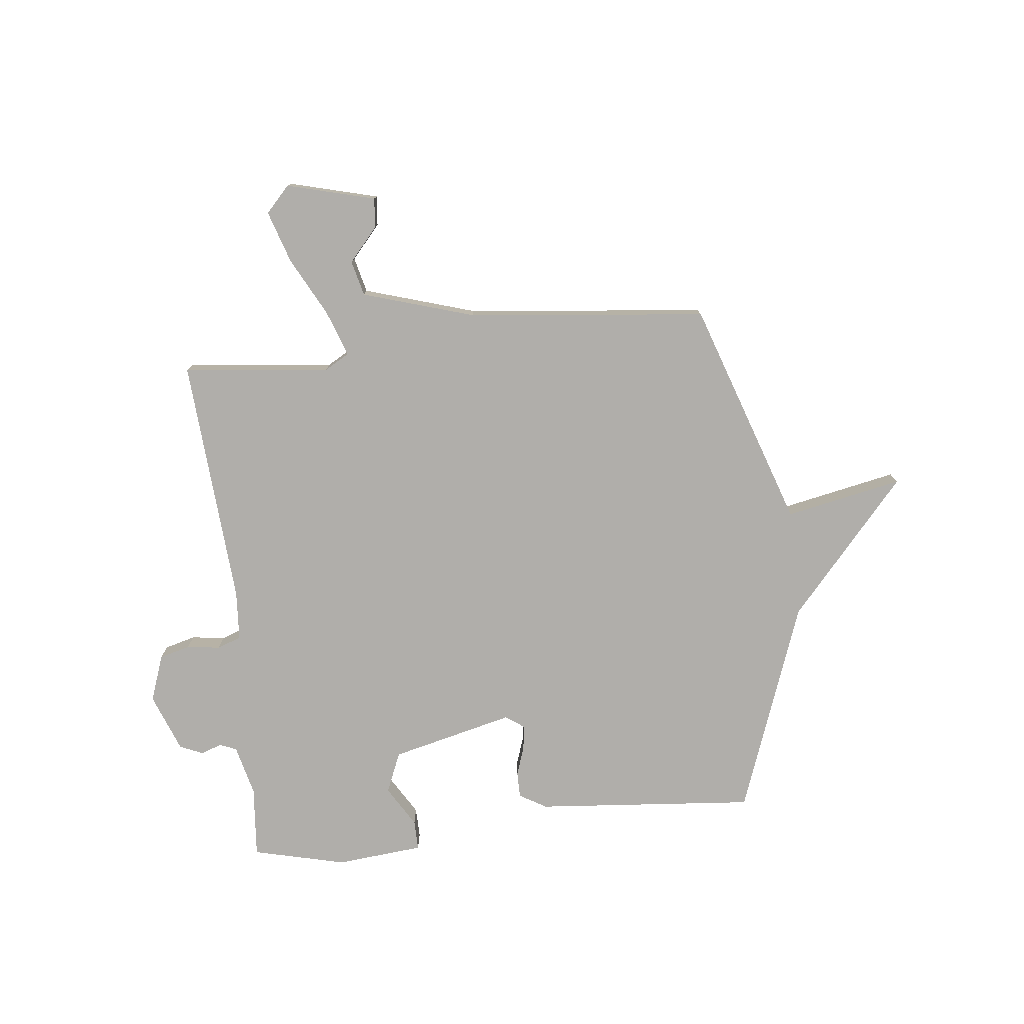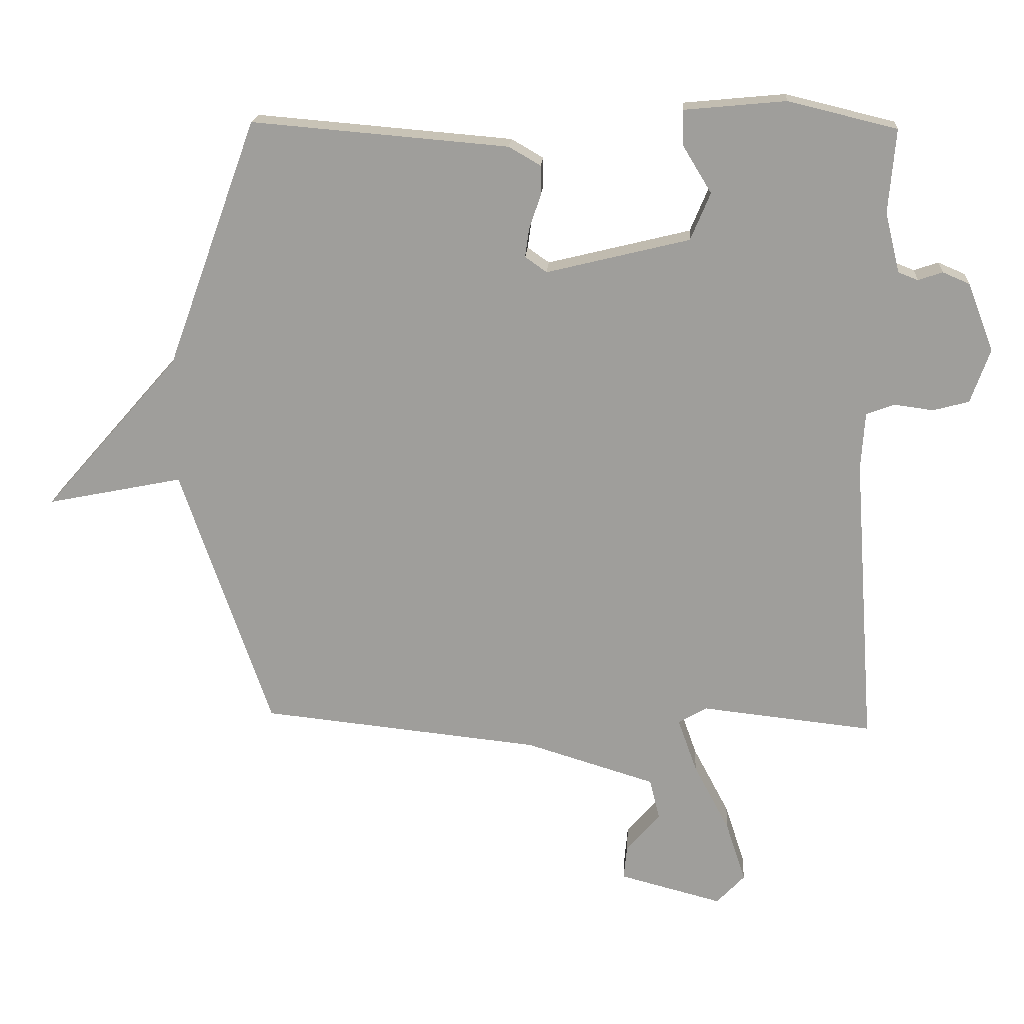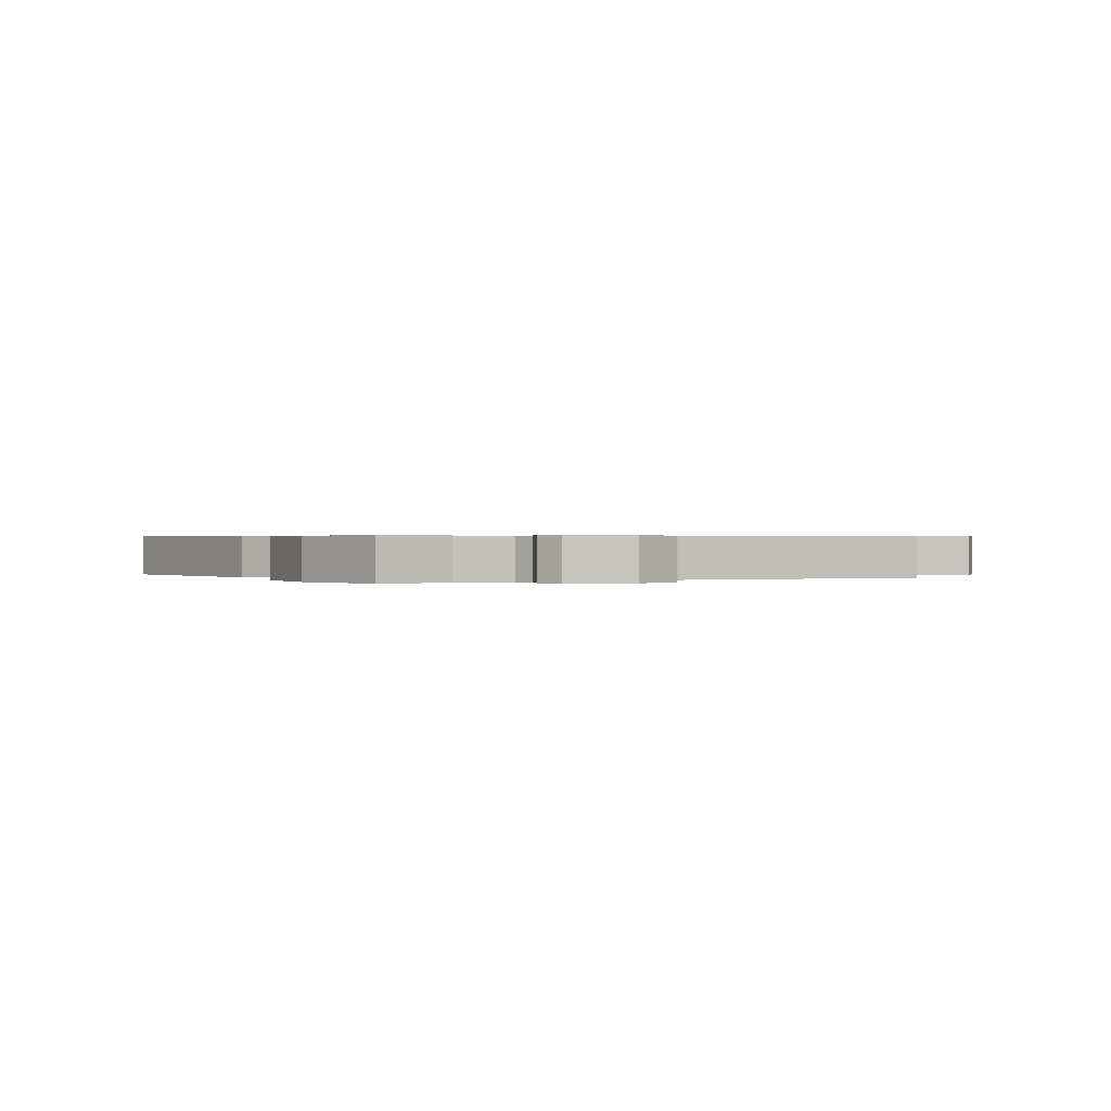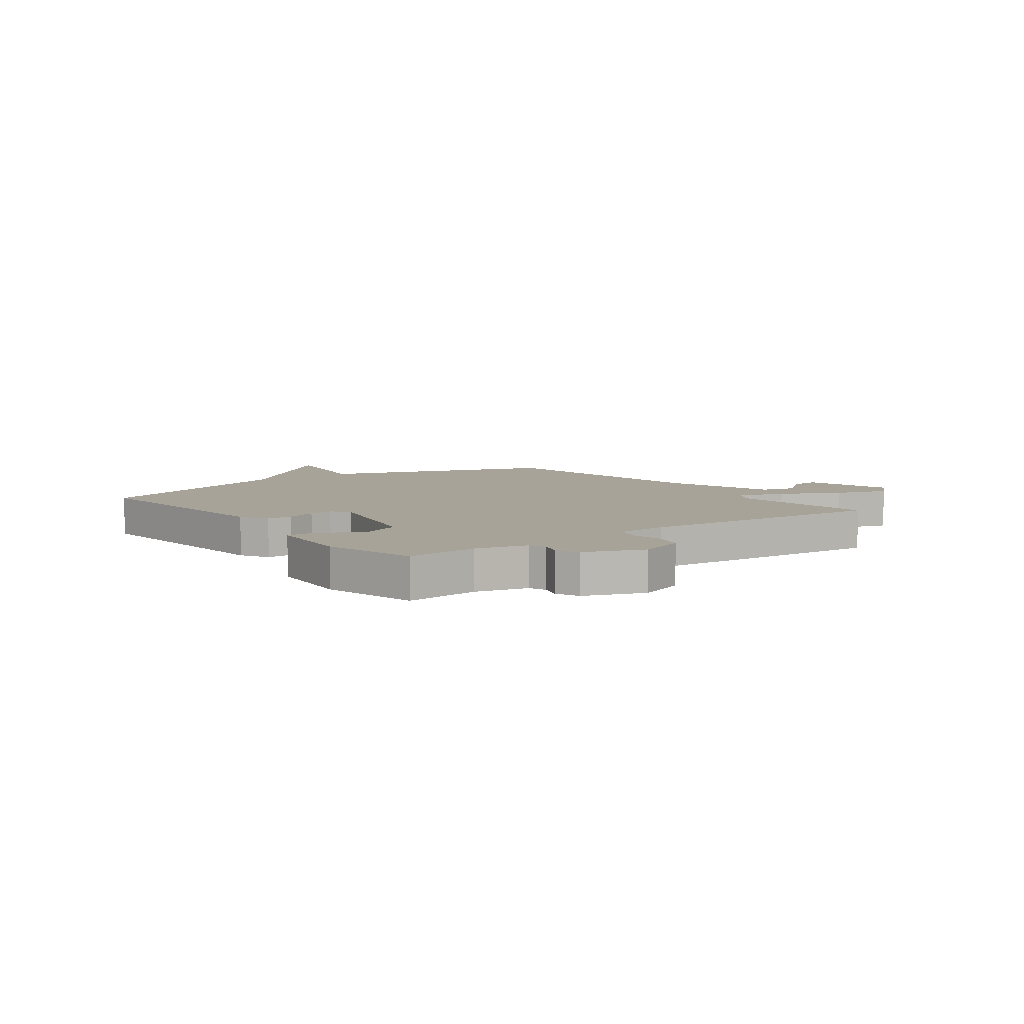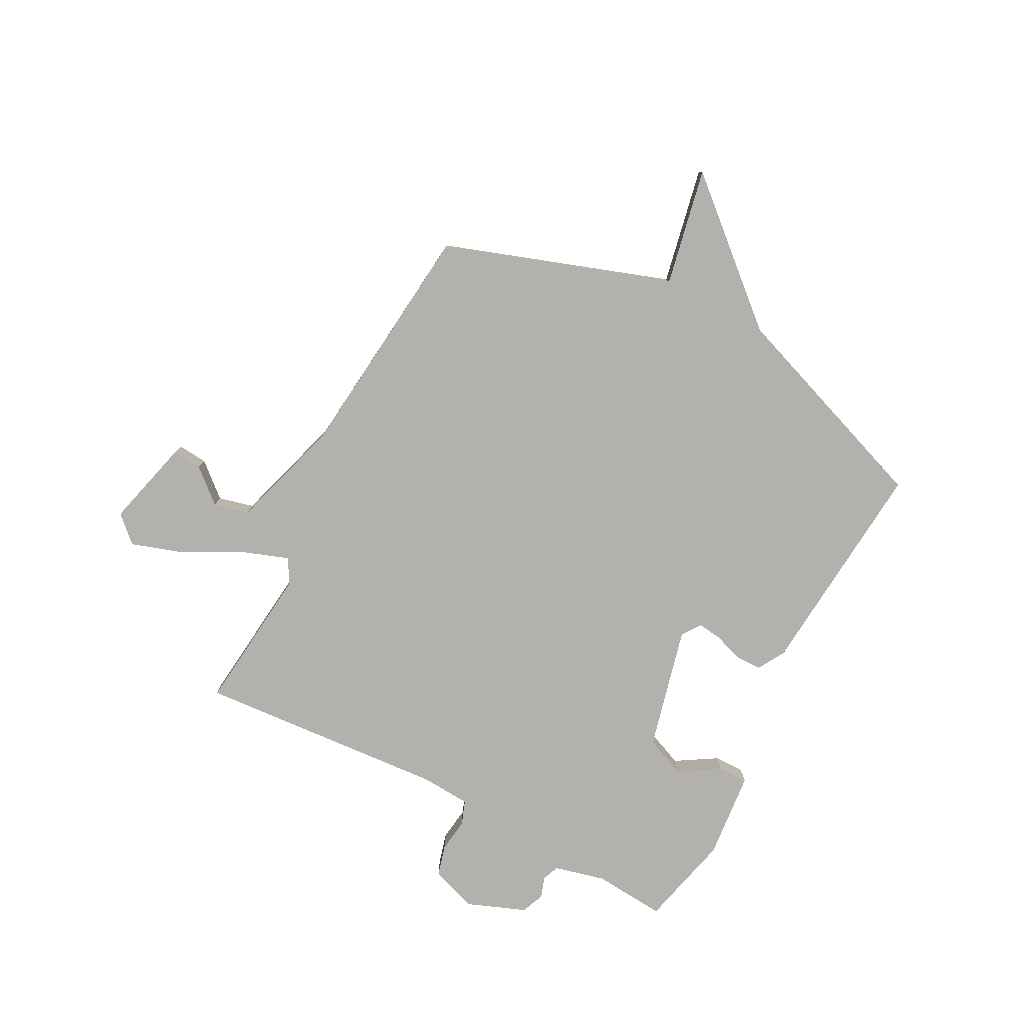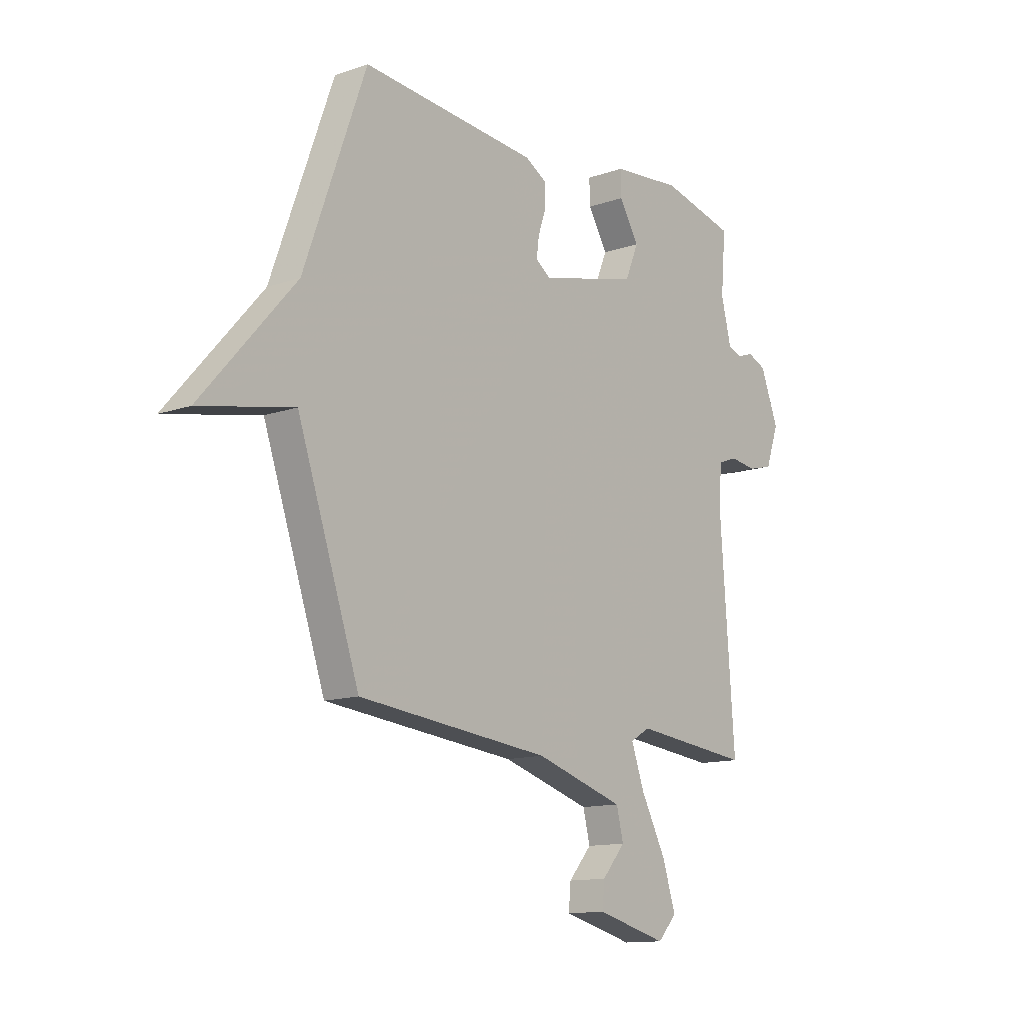
<metadata>
{"format":"obj","ext":"obj","renderer":"f3d","projection":"perspective","resolution":1024,"background":"white","views":[{"elev":-77.7,"azim":-173.8,"up":"+Y"},{"elev":18.6,"azim":3.7,"up":"+Z"},{"elev":0.4,"azim":60.0,"up":"+Y"},{"elev":6.9,"azim":53.2,"up":"+Y"},{"elev":-79.2,"azim":-117.6,"up":"+Y"},{"elev":-12.8,"azim":-51.2,"up":"+Z"}]}
</metadata>
<code>
v 0.5 0.07 0.5
v 0.489 0.07 0.369
v 0.512 0.07 0.276
v 0.543 0.07 0.264
v 0.581 0.07 0.277
v 0.623 0.07 0.259
v 0.664 0.07 0.153
v 0.634 0.07 0.068
v 0.578 0.07 0.053
v 0.517 0.07 0.061
v 0.473 0.07 0.045
v 0.467 0.07 -0.045
v 0.5 0.07 -0.5
v 0.232 0.07 -0.471
v 0.187 0.07 -0.497
v 0.217 0.07 -0.581
v 0.273 0.07 -0.687
v 0.304 0.07 -0.782
v 0.26 0.07 -0.829
v 0.099 0.07 -0.787
v 0.104 0.07 -0.733
v 0.157 0.07 -0.672
v 0.141 0.07 -0.608
v -0.062 0.07 -0.546
v -0.5 0.07 -0.5
v -0.641 0.07 -0.088
v -0.854 0.07 -0.131
v -0.641 0.07 0.112
v -0.5 0.07 0.5
v -0.098 0.07 0.466
v -0.048 0.07 0.437
v -0.048 0.07 0.39
v -0.066 0.07 0.336
v -0.072 0.07 0.292
v -0.038 0.07 0.268
v 0.186 0.07 0.323
v 0.217 0.07 0.397
v 0.172 0.07 0.471
v 0.171 0.07 0.526
v 0.33 0.07 0.541
v 0.5 0 0.5
v 0.489 0 0.369
v 0.512 0 0.276
v 0.543 0 0.264
v 0.581 0 0.277
v 0.623 0 0.259
v 0.664 0 0.153
v 0.634 0 0.068
v 0.578 0 0.053
v 0.517 0 0.061
v 0.473 0 0.045
v 0.467 0 -0.045
v 0.5 0 -0.5
v 0.232 0 -0.471
v 0.187 0 -0.497
v 0.217 0 -0.581
v 0.273 0 -0.687
v 0.304 0 -0.782
v 0.26 0 -0.829
v 0.099 0 -0.787
v 0.104 0 -0.733
v 0.157 0 -0.672
v 0.141 0 -0.608
v -0.062 0 -0.546
v -0.5 0 -0.5
v -0.641 0 -0.088
v -0.854 0 -0.131
v -0.641 0 0.112
v -0.5 0 0.5
v -0.098 0 0.466
v -0.048 0 0.437
v -0.048 0 0.39
v -0.066 0 0.336
v -0.072 0 0.292
v -0.038 0 0.268
v 0.186 0 0.323
v 0.217 0 0.397
v 0.172 0 0.471
v 0.171 0 0.526
v 0.33 0 0.541
f 40 1 2
f 39 40 2
f 38 39 2
f 37 38 2
f 36 37 2 3
f 35 36 3 4
f 31 32 33
f 30 31 33
f 29 30 33
f 28 29 33
f 28 33 34
f 27 28 34
f 26 27 34
f 26 34 35
f 25 26 35
f 24 25 35
f 20 21 22
f 19 20 22
f 18 19 22
f 17 18 22
f 16 17 22 23
f 15 16 23 24
f 12 13 14
f 15 24 35
f 14 15 35
f 12 14 35
f 11 12 35
f 8 9 10
f 7 8 10
f 6 7 10
f 5 6 10
f 4 5 10
f 4 10 11 35
f 42 41 80
f 42 80 79
f 42 79 78
f 42 78 77
f 43 42 77 76
f 44 43 76 75
f 73 72 71
f 73 71 70
f 73 70 69
f 73 69 68
f 74 73 68
f 74 68 67
f 74 67 66
f 75 74 66
f 75 66 65
f 75 65 64
f 62 61 60
f 62 60 59
f 62 59 58
f 62 58 57
f 63 62 57 56
f 64 63 56 55
f 54 53 52
f 75 64 55
f 75 55 54
f 75 54 52
f 75 52 51
f 50 49 48
f 50 48 47
f 50 47 46
f 50 46 45
f 50 45 44
f 75 51 50 44
f 1 41 42 2
f 2 42 43 3
f 3 43 44 4
f 4 44 45 5
f 5 45 46 6
f 6 46 47 7
f 7 47 48 8
f 8 48 49 9
f 9 49 50 10
f 10 50 51 11
f 11 51 52 12
f 12 52 53 13
f 13 53 54 14
f 14 54 55 15
f 15 55 56 16
f 16 56 57 17
f 17 57 58 18
f 18 58 59 19
f 19 59 60 20
f 20 60 61 21
f 21 61 62 22
f 22 62 63 23
f 23 63 64 24
f 24 64 65 25
f 25 65 66 26
f 26 66 67 27
f 27 67 68 28
f 28 68 69 29
f 29 69 70 30
f 30 70 71 31
f 31 71 72 32
f 32 72 73 33
f 33 73 74 34
f 34 74 75 35
f 35 75 76 36
f 36 76 77 37
f 37 77 78 38
f 38 78 79 39
f 39 79 80 40
f 40 80 41 1

</code>
